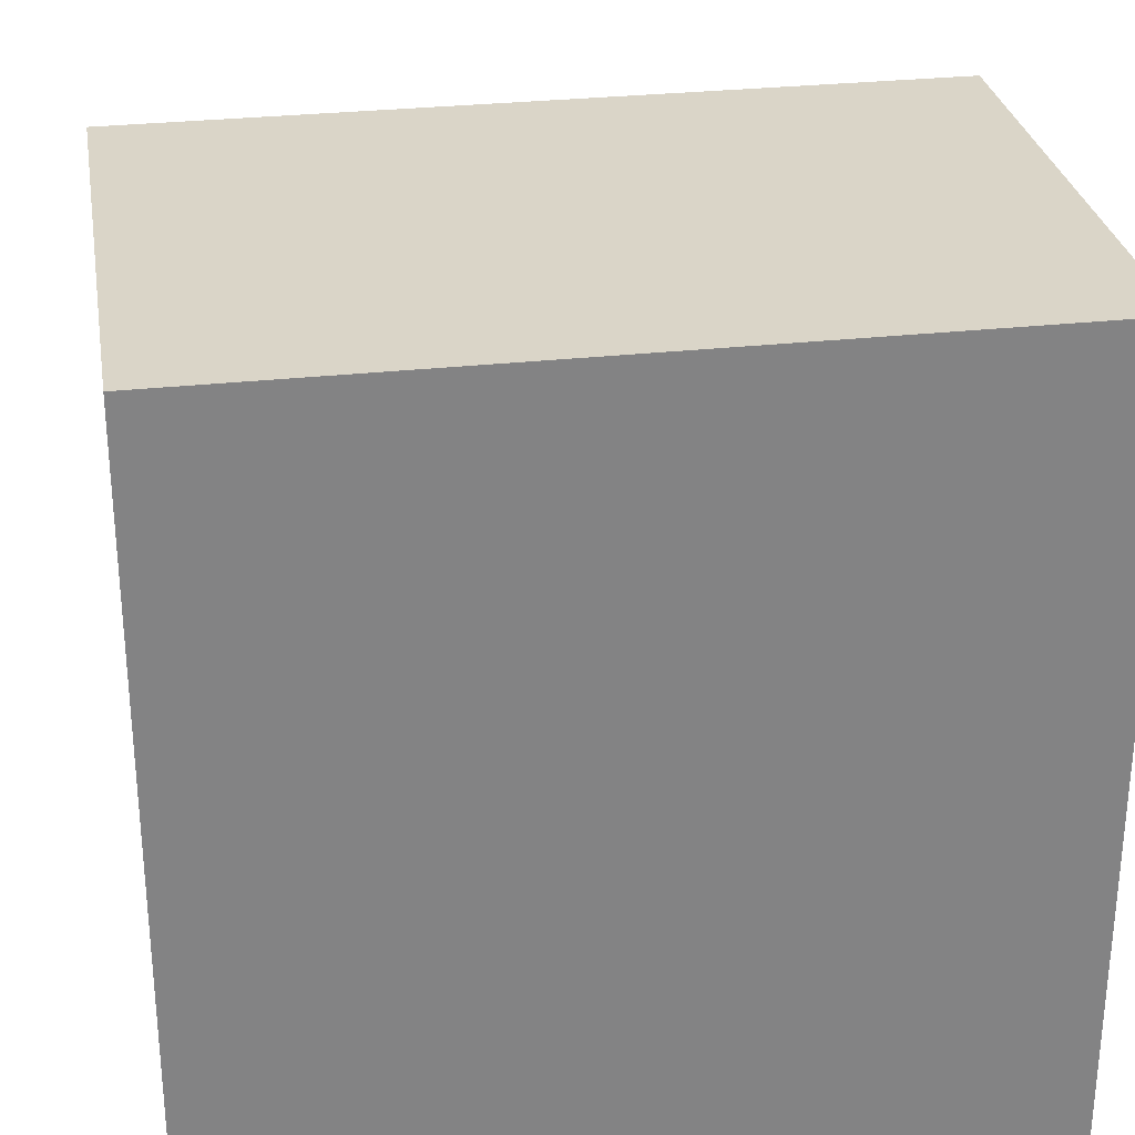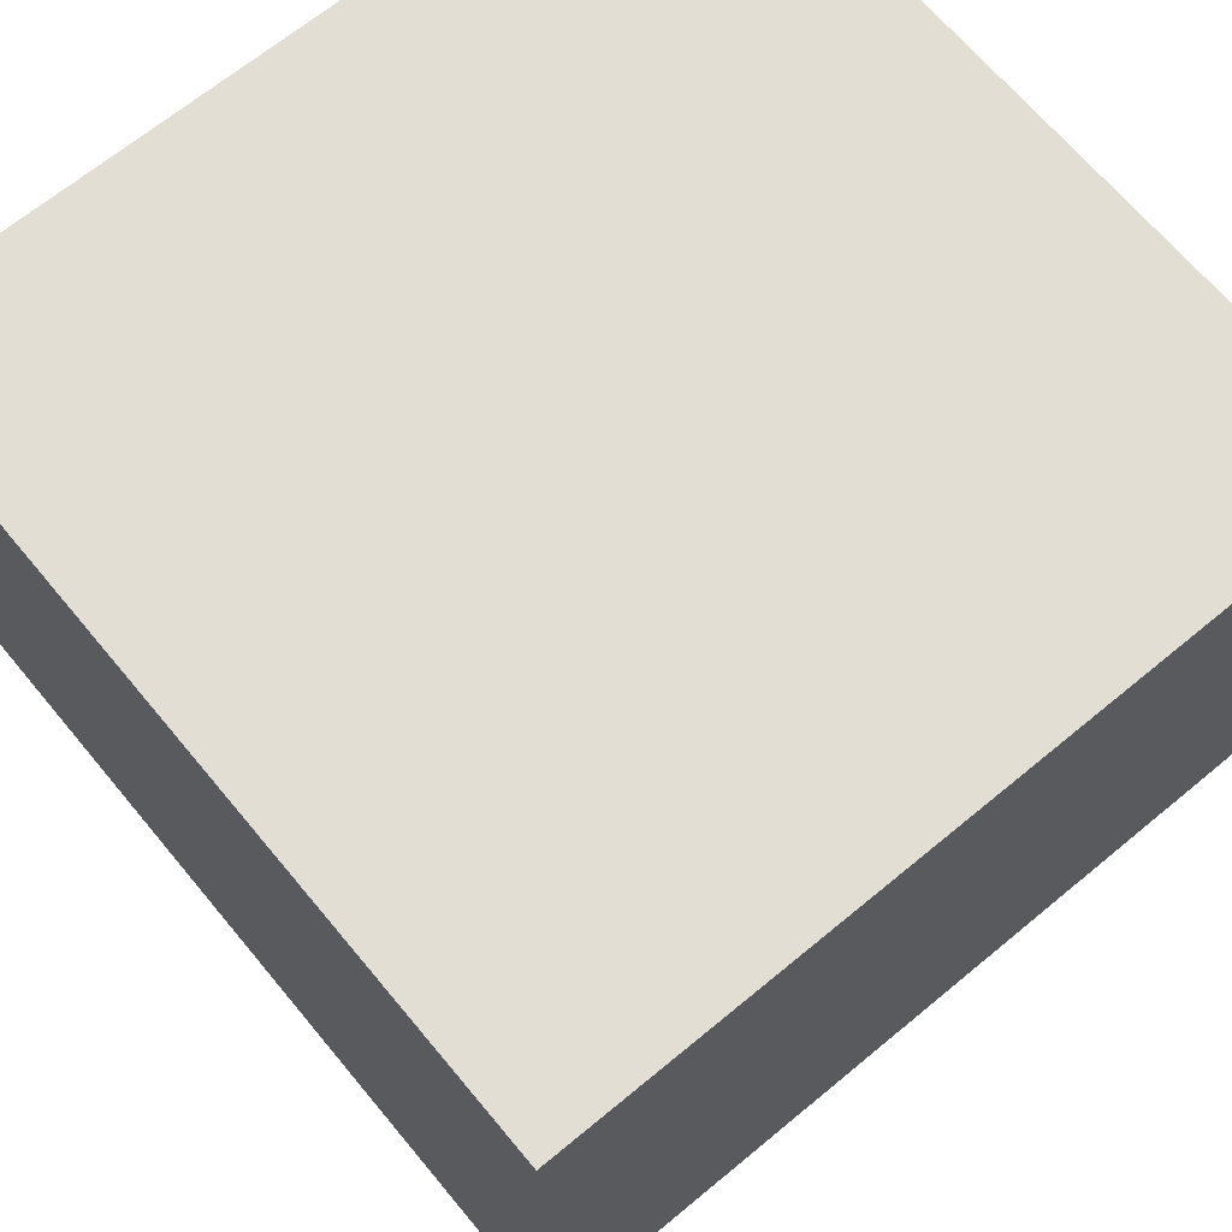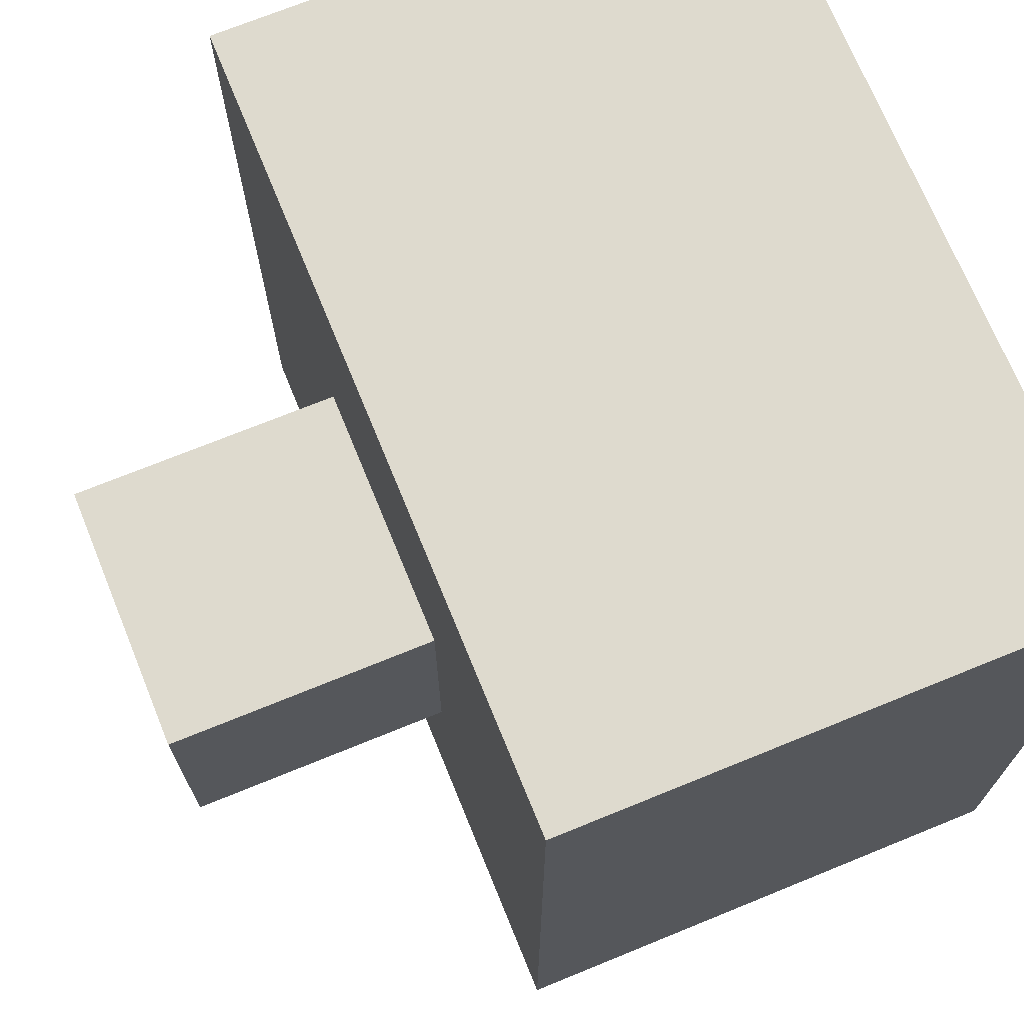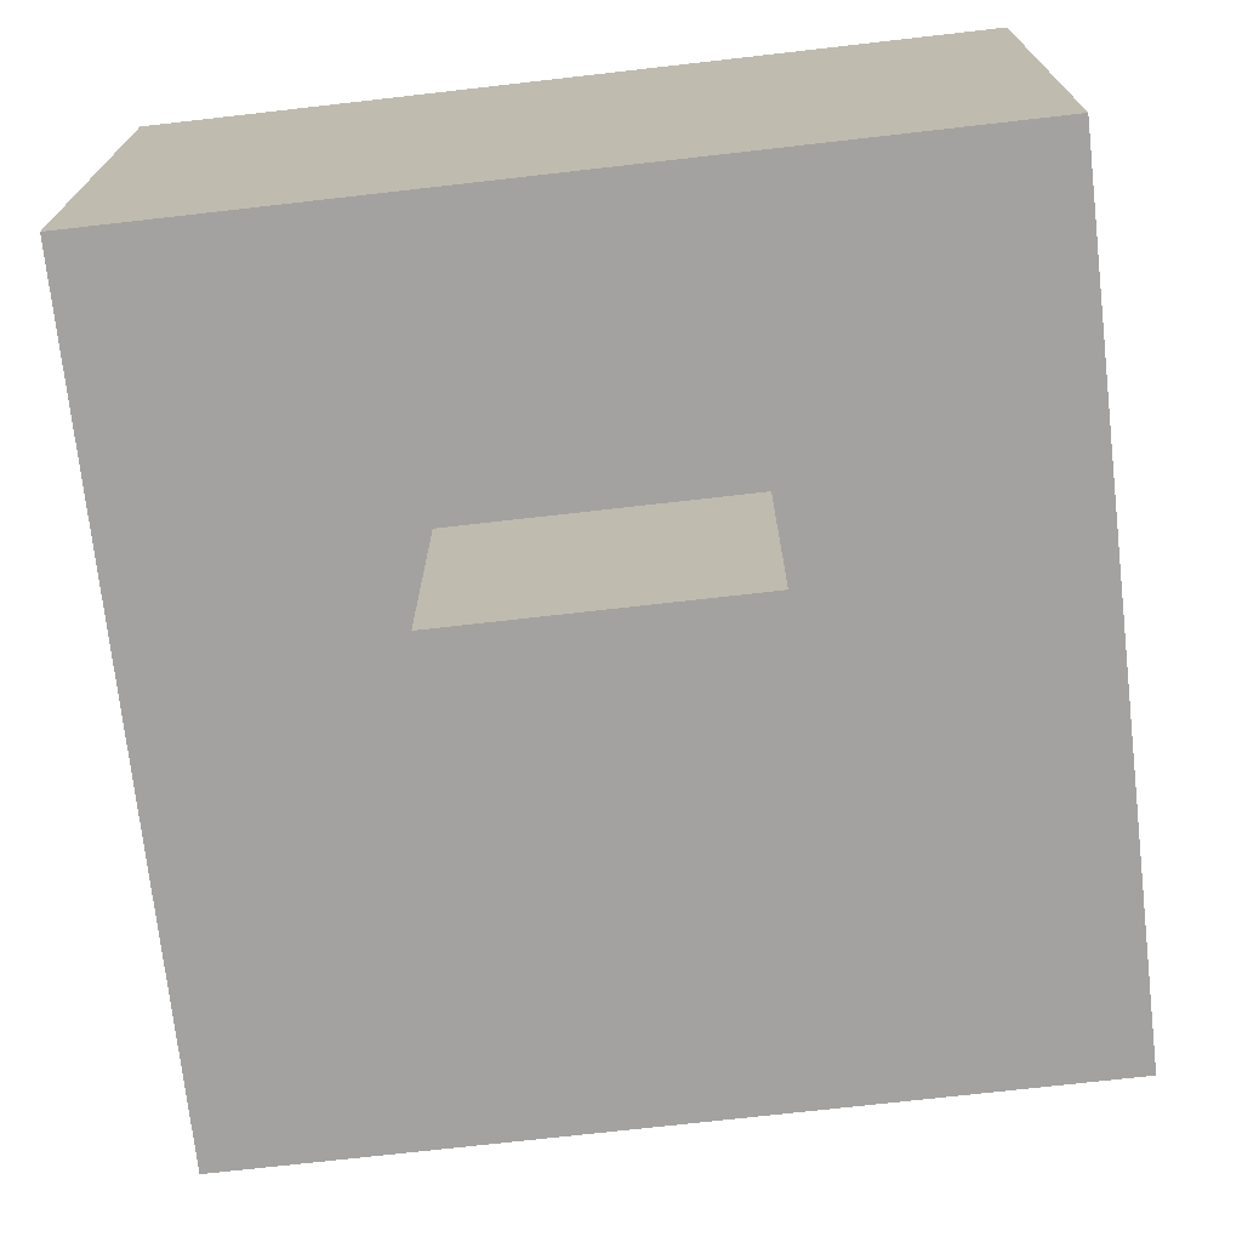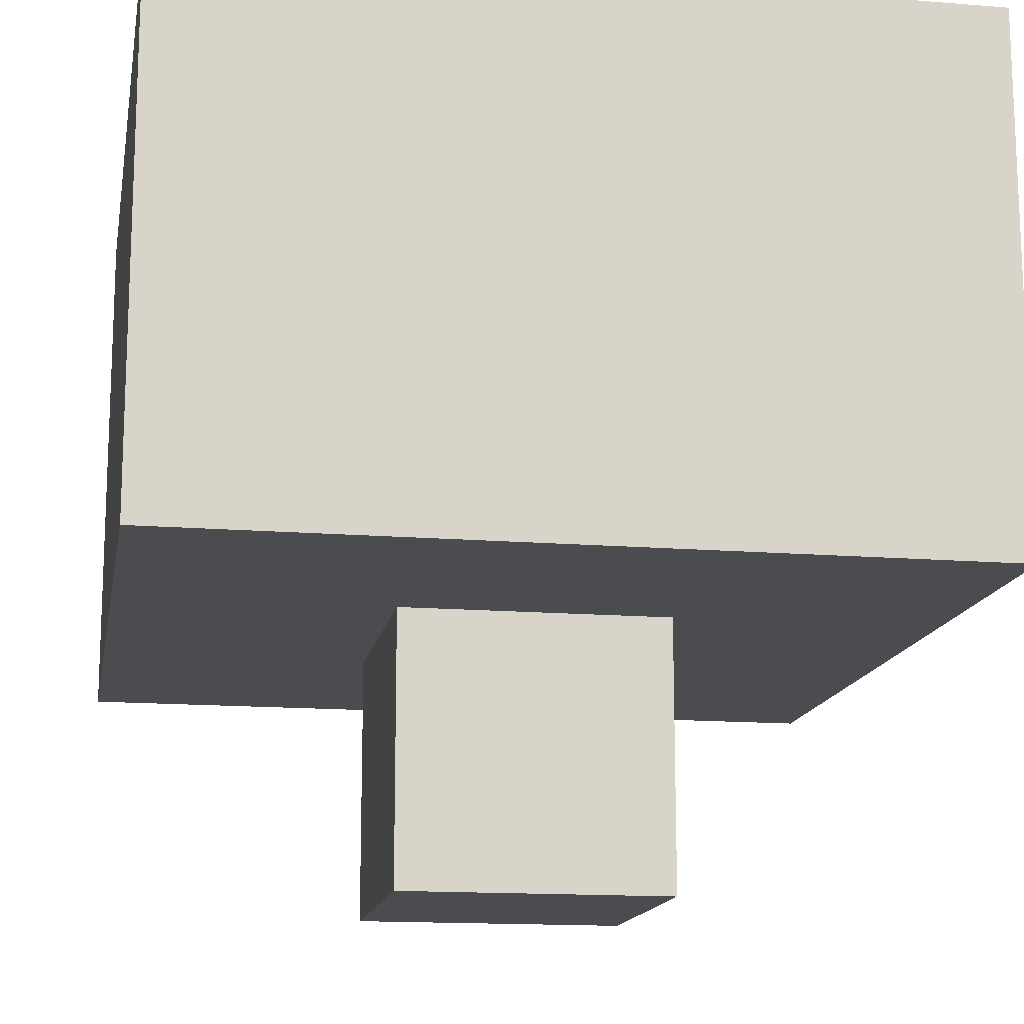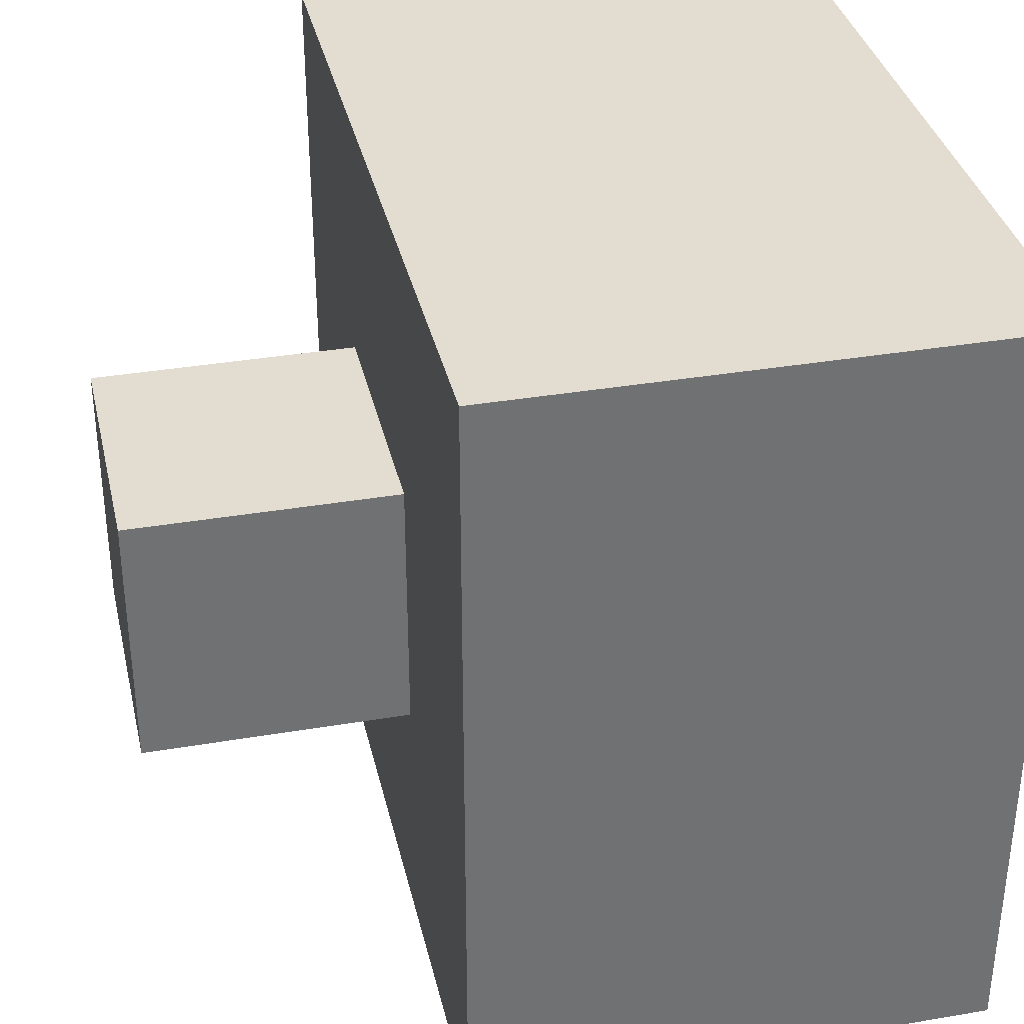
<metadata>
{"format":"obj","ext":"obj","renderer":"f3d","projection":"perspective","resolution":1024,"background":"white","views":[{"elev":29.2,"azim":170.6,"up":"+Z"},{"elev":67.2,"azim":50.3,"up":"+Y"},{"elev":71.1,"azim":67.8,"up":"+Z"},{"elev":-72.7,"azim":96.5,"up":"+Y"},{"elev":-14.8,"azim":170.1,"up":"+Y"},{"elev":35.3,"azim":77.3,"up":"+Z"}]}
</metadata>
<code>
v -10 1 -7
v -10 1 -8
v -10 1 -9
v -10 1 -10
v -10 2 -8
v -10 2 -9
v -10 3 -7
v -10 3 -10
v -9 0 -8
v -9 0 -9
v -9 1 -8
v -9 1 -9
v -8 0 -8
v -8 0 -9
v -8 1 -8
v -8 1 -9
v -7 1 -7
v -7 1 -8
v -7 1 -9
v -7 1 -10
v -7 2 -8
v -7 2 -9
v -7 3 -7
v -7 3 -10
v -10 1 -7
v -10 3 -7
v -9 1 -7
v -9 2 -7
v -8 1 -7
v -8 2 -7
v -7 1 -7
v -7 3 -7
v -9 0 -8
v -9 1 -8
v -8 0 -8
v -8 1 -8
v -9 0 -9
v -9 1 -9
v -8 0 -9
v -8 1 -9
v -10 1 -10
v -10 3 -10
v -9 1 -10
v -9 2 -10
v -8 1 -10
v -8 2 -10
v -7 1 -10
v -7 3 -10
v -9 0 -8
v -8 0 -8
v -9 0 -9
v -8 0 -9
v -10 1 -7
v -9 1 -7
v -8 1 -7
v -7 1 -7
v -10 1 -8
v -9 1 -8
v -8 1 -8
v -7 1 -8
v -10 1 -9
v -9 1 -9
v -8 1 -9
v -7 1 -9
v -10 1 -10
v -9 1 -10
v -8 1 -10
v -7 1 -10
v -10 3 -7
v -7 3 -7
v -9 3 -8
v -8 3 -8
v -9 3 -9
v -8 3 -9
v -10 3 -10
v -7 3 -10
f 5 2 1
f 5 3 2
f 6 4 3
f 6 3 5
f 7 5 1
f 7 6 5
f 8 4 6
f 8 6 7
f 11 10 9
f 12 10 11
f 13 14 15
f 15 14 16
f 17 18 21
f 18 19 21
f 19 20 22
f 21 19 22
f 17 21 23
f 21 22 23
f 22 20 24
f 23 22 24
f 27 26 25
f 28 26 27
f 29 28 27
f 30 26 28
f 30 28 29
f 31 30 29
f 32 26 30
f 32 30 31
f 35 34 33
f 36 34 35
f 37 38 39
f 39 38 40
f 41 42 43
f 43 42 44
f 43 44 45
f 44 42 46
f 45 44 46
f 45 46 47
f 46 42 48
f 47 46 48
f 51 50 49
f 52 50 51
f 57 54 53
f 58 55 54
f 58 54 57
f 59 56 55
f 59 55 58
f 60 56 59
f 61 58 57
f 62 58 61
f 63 60 59
f 64 60 63
f 65 62 61
f 66 63 62
f 66 62 65
f 67 64 63
f 67 63 66
f 68 64 67
f 69 70 71
f 71 70 72
f 69 71 73
f 71 72 73
f 72 70 74
f 73 72 74
f 69 73 75
f 73 74 75
f 74 70 76
f 75 74 76

</code>
